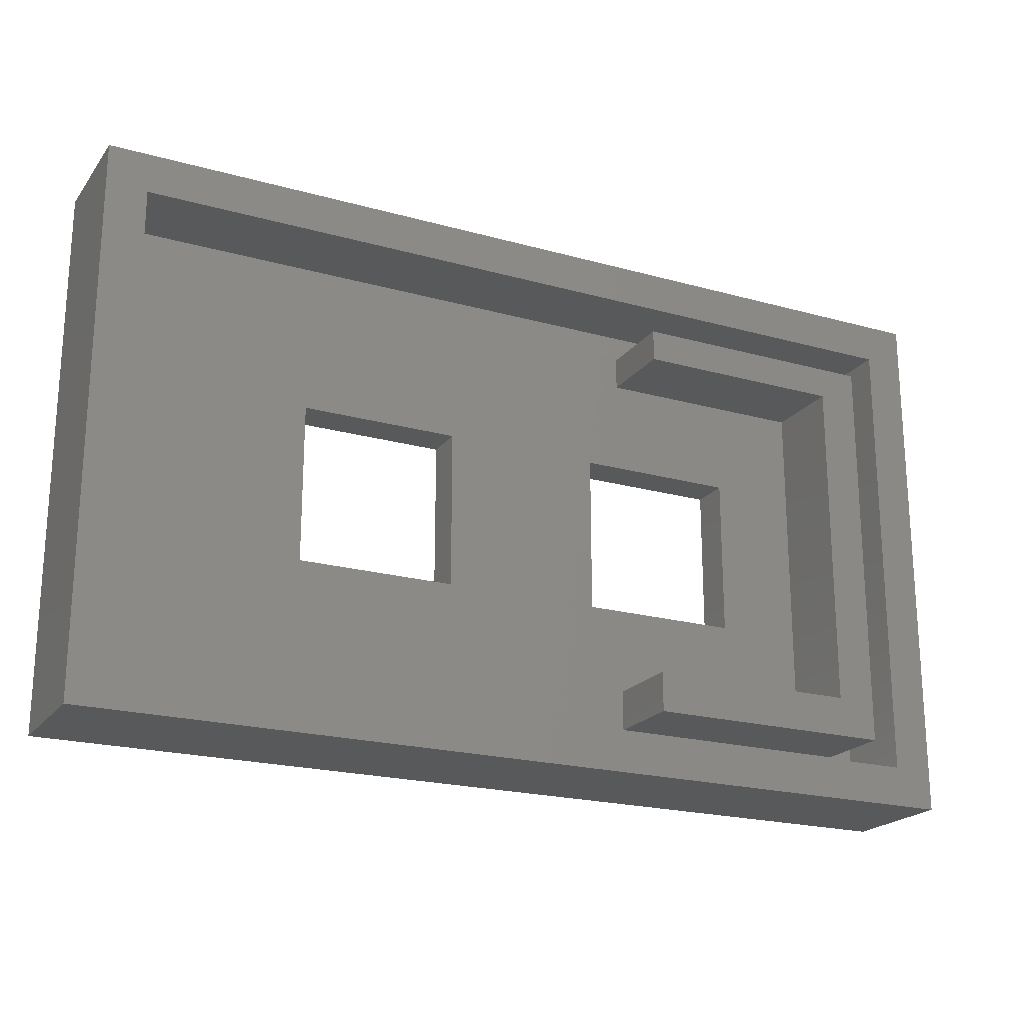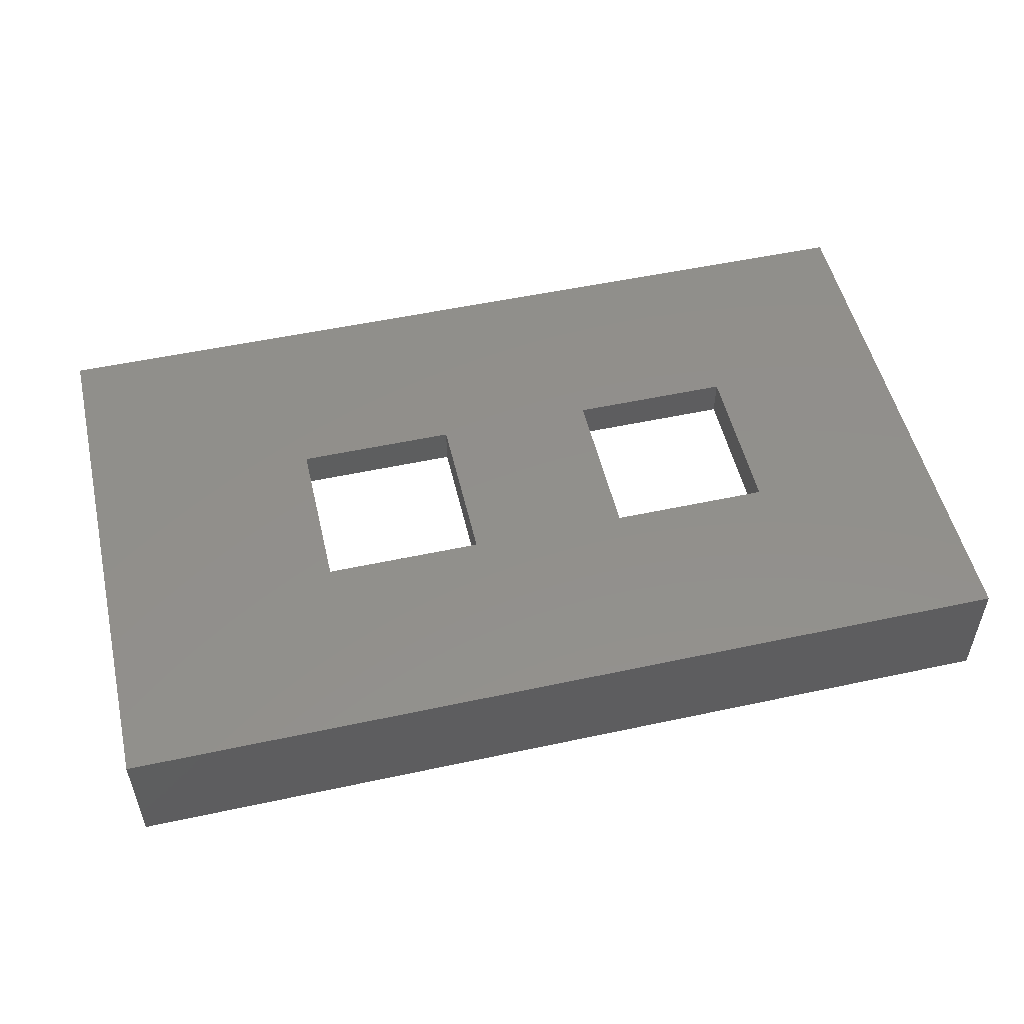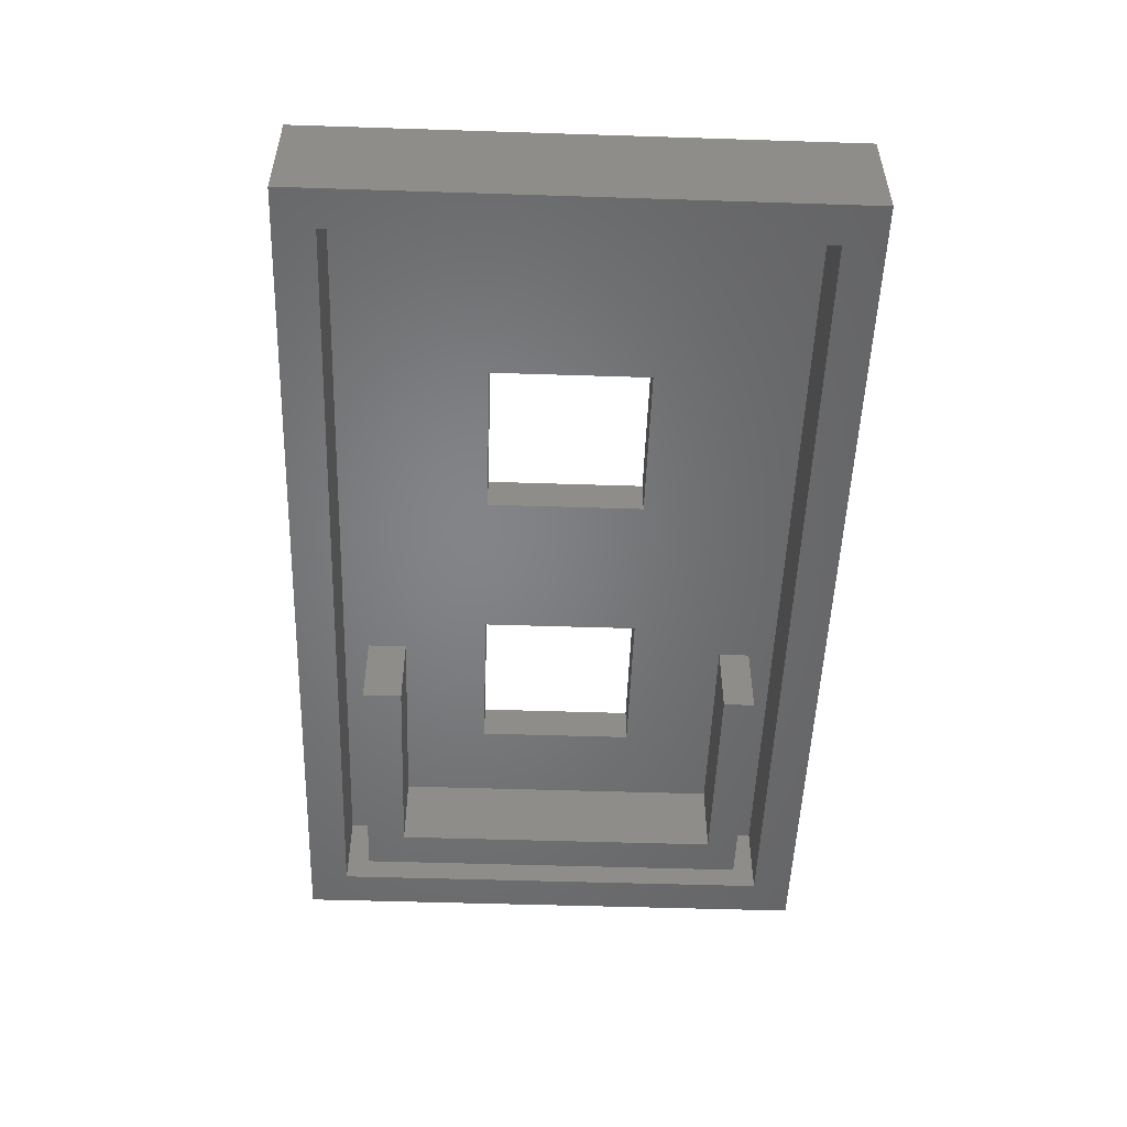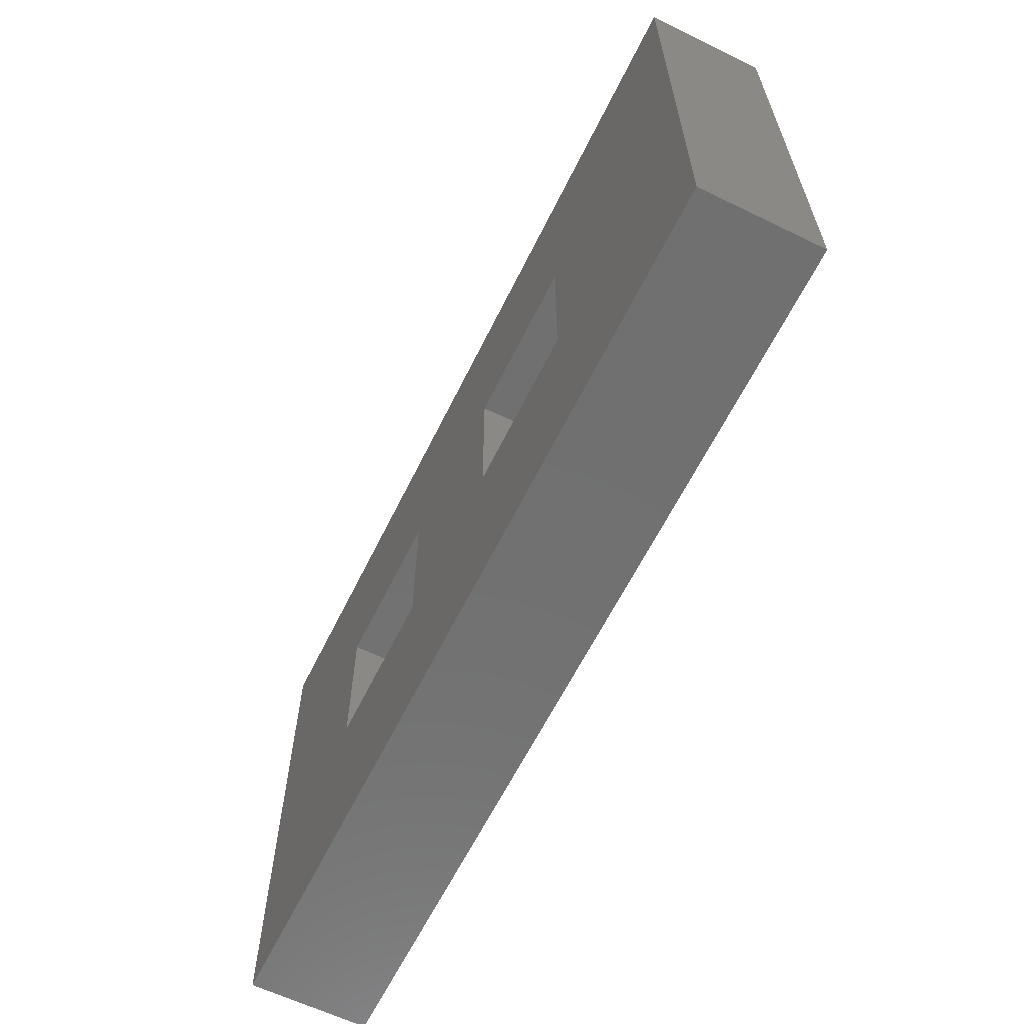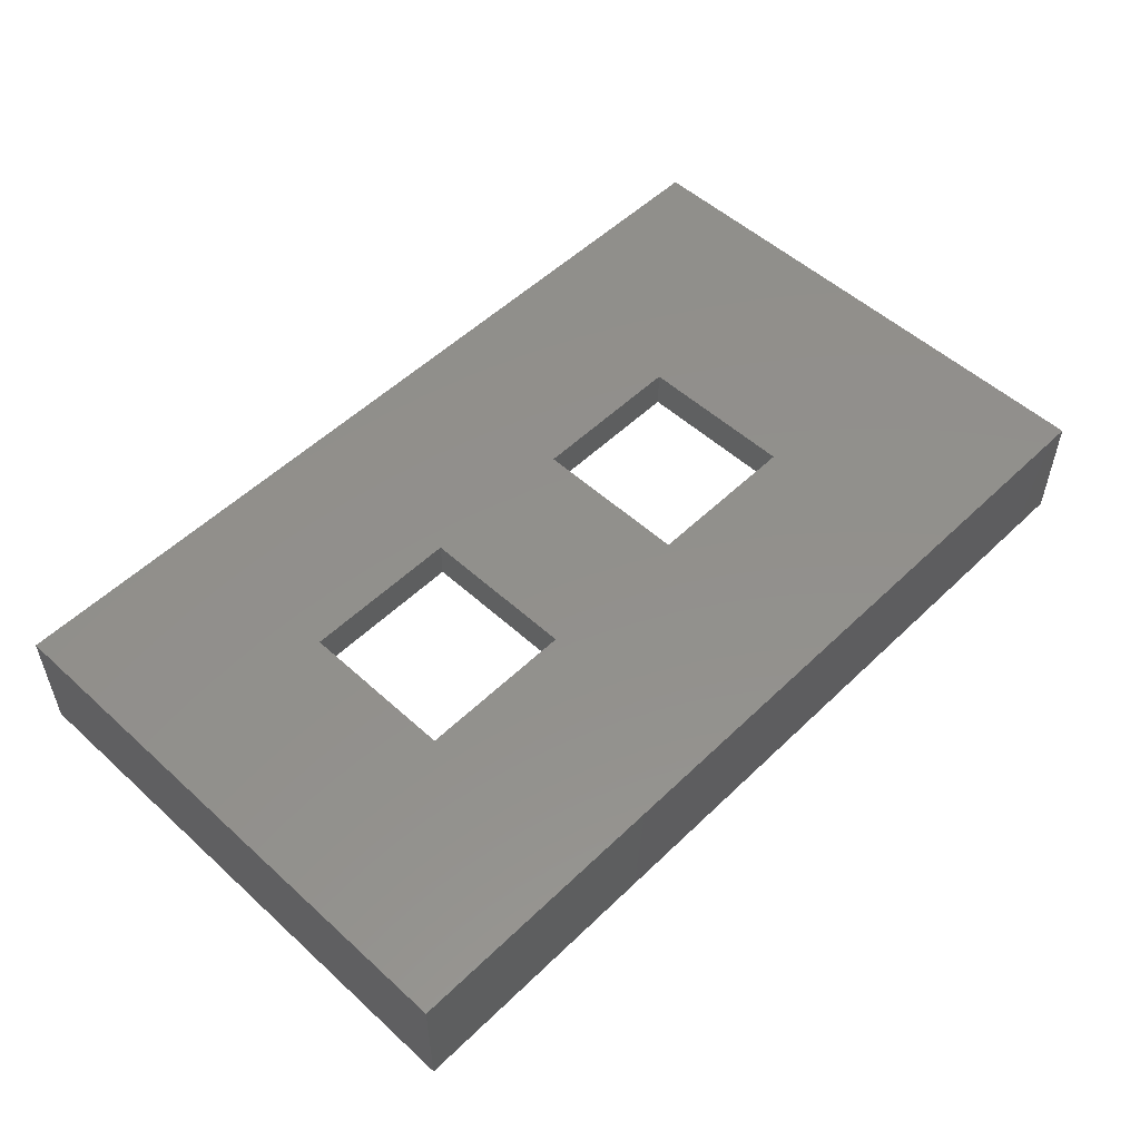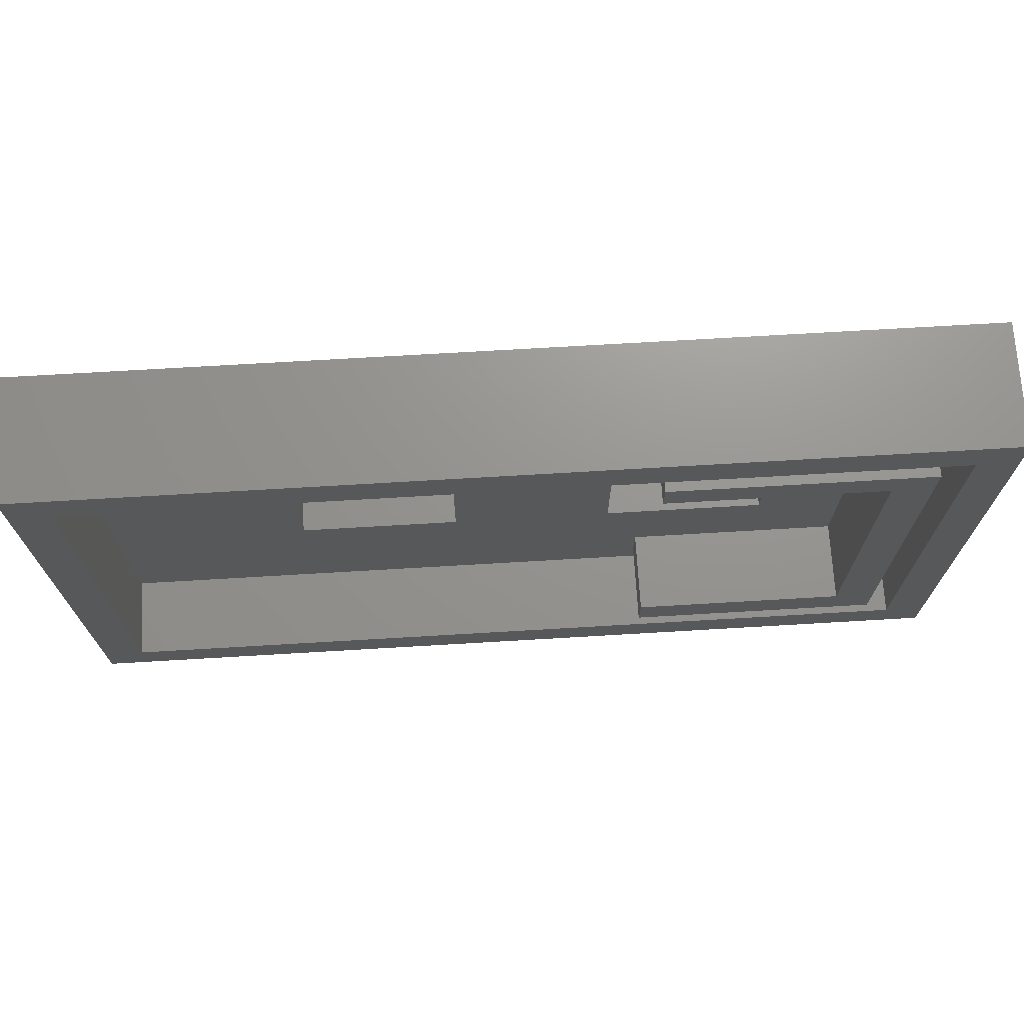
<metadata>
{"format":"stl","ext":"stl","renderer":"f3d","projection":"perspective","resolution":1024,"background":"white","views":[{"elev":-21.0,"azim":153.5,"up":"+Y"},{"elev":52.2,"azim":166.9,"up":"+Z"},{"elev":-51.7,"azim":88.0,"up":"+Z"},{"elev":-62.4,"azim":63.8,"up":"+Y"},{"elev":52.9,"azim":-45.8,"up":"+Z"},{"elev":71.0,"azim":176.6,"up":"+Y"}]}
</metadata>
<code>
# stl→obj: 48 verts, 100 faces
v -22.05 -22 46
v -22.05 -22 52
v -22.05 5.2 46
v -22.05 5.2 52
v 23.35 -22 46
v 23.35 -22 52
v 21.35 -20 46
v -20.05 -20 46
v 21.35 3.2 46
v 23.35 5.2 46
v -20.05 3.2 46
v 23.35 5.2 52
v -12.45 -12.4 52
v -4.45 -12.4 52
v -12.45 -4.4 52
v 3.55 -12.4 52
v 3.55 -4.4 52
v -4.45 -4.4 52
v 11.55 -12.4 52
v 11.55 -4.4 52
v -20.05 3.2 50
v -20.05 -20 50
v 21.35 3.2 50
v 21.35 -20 50
v -12.45 -4.4 50
v -12.45 -12.4 50
v -4.45 -12.4 50
v -4.45 -4.4 50
v 3.55 -4.4 50
v 3.55 -12.4 50
v 11.55 -12.4 50
v 11.55 -4.4 50
v -18.75 -18.7 50
v -6.15 -18.7 50
v -6.15 -16.7 50
v -6.15 0.3 50
v -16.75 0.3 50
v -6.15 1.9 50
v -16.75 -16.7 50
v -18.75 1.9 50
v -18.75 -18.7 46
v -6.15 -18.7 46
v -18.75 1.9 46
v -6.15 1.9 46
v -6.15 0.3 46
v -16.75 0.3 46
v -16.75 -16.7 46
v -6.15 -16.7 46
f 1 2 3
f 3 2 4
f 2 1 5
f 6 2 5
f 7 5 8
f 9 3 10
f 1 3 11
f 1 11 8
f 1 8 5
f 5 7 10
f 7 9 10
f 11 3 9
f 3 4 10
f 10 4 12
f 13 2 6
f 14 13 6
f 4 2 13
f 4 13 15
f 16 17 18
f 12 4 18
f 16 14 6
f 19 16 6
f 20 19 6
f 12 18 17
f 12 20 6
f 12 17 20
f 15 18 4
f 18 14 16
f 6 5 10
f 12 6 10
f 11 21 22
f 8 11 22
f 9 23 21
f 11 9 21
f 23 9 24
f 24 9 7
f 24 7 22
f 22 7 8
f 25 15 13
f 26 25 13
f 14 27 13
f 13 27 26
f 18 28 14
f 14 28 27
f 28 18 15
f 25 28 15
f 29 17 16
f 30 29 16
f 19 31 16
f 16 31 30
f 20 32 19
f 19 32 31
f 32 20 17
f 29 32 17
f 33 24 22
f 34 24 33
f 21 33 22
f 35 24 34
f 27 24 35
f 27 35 26
f 36 28 37
f 25 37 28
f 30 36 29
f 23 36 38
f 23 38 21
f 26 37 25
f 39 26 35
f 30 24 27
f 40 21 38
f 30 28 36
f 31 24 30
f 23 24 31
f 23 31 32
f 23 32 36
f 32 29 36
f 33 21 40
f 37 26 39
f 28 30 27
f 33 41 42
f 34 33 42
f 41 33 43
f 43 33 40
f 43 40 44
f 44 40 38
f 36 45 44
f 38 36 44
f 45 36 37
f 46 45 37
f 46 37 39
f 47 46 39
f 35 48 39
f 39 48 47
f 34 42 48
f 35 34 48
f 48 42 47
f 45 43 44
f 46 43 45
f 41 43 47
f 41 47 42
f 47 43 46

</code>
